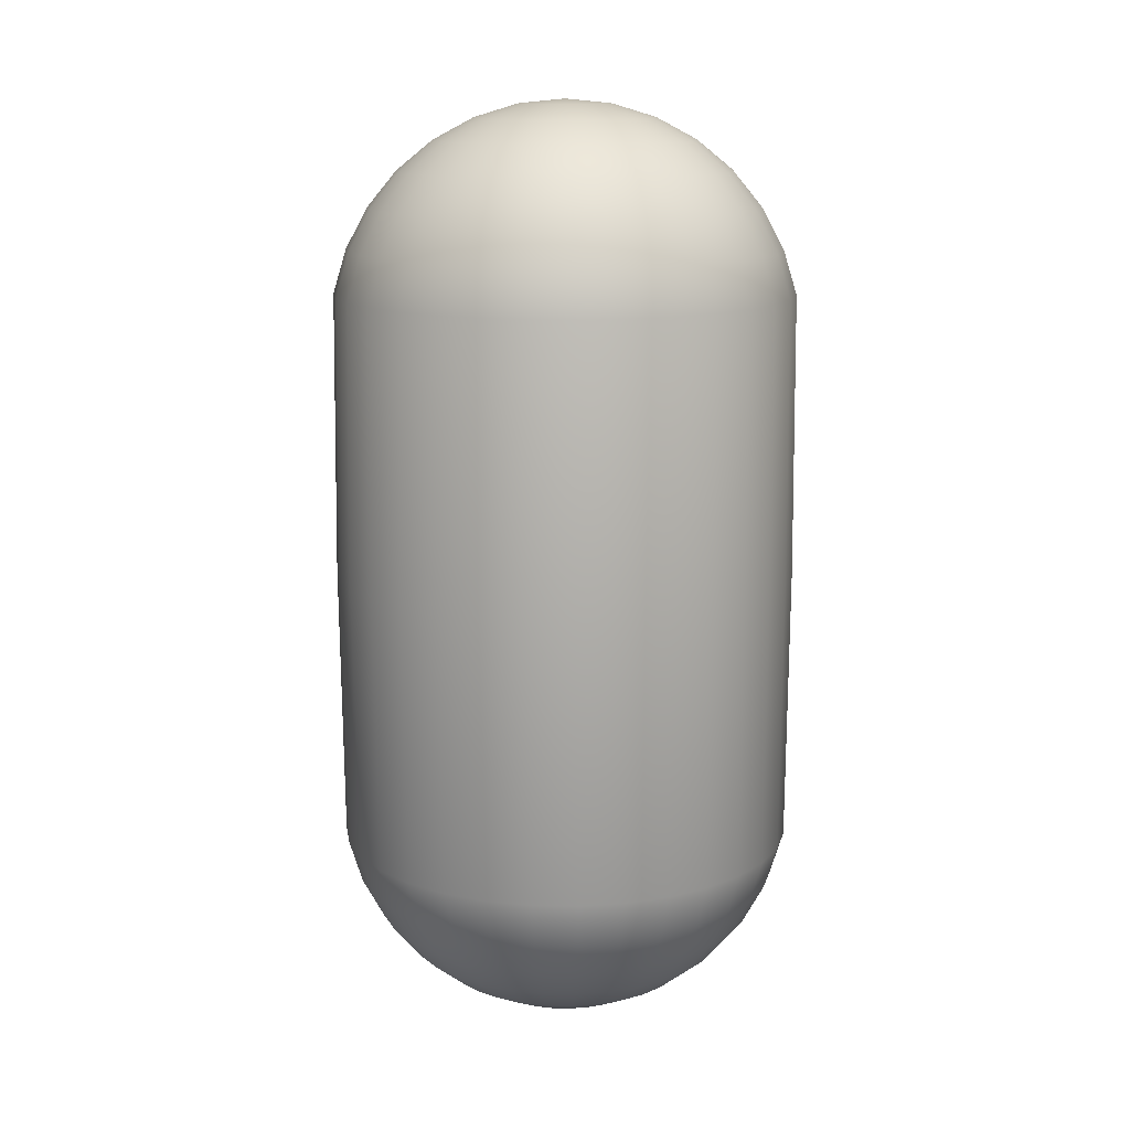
<metadata>
{"format":"obj","ext":"obj","renderer":"f3d","projection":"perspective","resolution":1024,"background":"white","views":[{"elev":13.4,"azim":143.0,"up":"+Y"}]}
</metadata>
<code>
o Sphere
v 0 1.983 -0.1951
v 0 1.926 -0.3827
v 0 1.833 -0.5556
v 0 1.709 -0.7071
v 0 1.558 -0.8315
v 0 1.385 -0.9239
v 0 1.197 -0.9808
v 0 0 -0.98
v 0 -1.19 -0.9808
v 0 -1.827 -0.5556
v 0.03806 1.983 -0.1913
v 0.07466 1.926 -0.3753
v 0.1084 1.833 -0.5449
v 0.1379 1.709 -0.6935
v 0.1622 1.558 -0.8155
v 0.1802 1.385 -0.9061
v 0.1913 1.197 -0.9619
v 0.1951 0 -0.9612
v 0.1913 -1.19 -0.9619
v 0.1802 -1.378 -0.9061
v 0.1622 -1.551 -0.8155
v 0.1379 -1.702 -0.6935
v 0.1084 -1.827 -0.5449
v 0.07466 -1.919 -0.3753
v 0.03806 -1.976 -0.1913
v 0.07466 1.983 -0.1802
v 0.1464 1.926 -0.3536
v 0.2126 1.833 -0.5133
v 0.2706 1.709 -0.6533
v 0.3182 1.558 -0.7682
v 0.3536 1.385 -0.8536
v 0.3753 1.197 -0.9061
v 0.3827 0 -0.9054
v 0.3753 -1.19 -0.9061
v 0.3536 -1.378 -0.8536
v 0.3182 -1.551 -0.7682
v 0.2706 -1.702 -0.6533
v 0.2126 -1.827 -0.5133
v 0.1464 -1.919 -0.3536
v 0.07466 -1.976 -0.1802
v 0.1084 1.983 -0.1622
v 0.2126 1.926 -0.3182
v 0.3087 1.833 -0.4619
v 0.3928 1.709 -0.5879
v 0.4619 1.558 -0.6913
v 0.5133 1.385 -0.7682
v 0.5449 1.197 -0.8155
v 0.5556 0 -0.8148
v 0.5449 -1.19 -0.8155
v 0.5133 -1.378 -0.7682
v 0.4619 -1.551 -0.6913
v 0.3928 -1.702 -0.5879
v 0.3087 -1.827 -0.4619
v 0.2126 -1.919 -0.3182
v 0.1084 -1.976 -0.1622
v 0.1379 1.983 -0.1379
v 0.2706 1.926 -0.2706
v 0.3928 1.833 -0.3928
v 0.5 1.709 -0.5
v 0.5879 1.558 -0.5879
v 0.6533 1.385 -0.6533
v 0.6935 1.197 -0.6935
v 0.7071 0 -0.693
v 0.6935 -1.19 -0.6935
v 0.6533 -1.378 -0.6533
v 0.5879 -1.551 -0.5879
v 0.5 -1.702 -0.5
v 0.3928 -1.827 -0.3928
v 0.2706 -1.919 -0.2706
v 0.1379 -1.976 -0.1379
v 0.1622 1.983 -0.1084
v 0.3182 1.926 -0.2126
v 0.4619 1.833 -0.3087
v 0.5879 1.709 -0.3928
v 0.6913 1.558 -0.4619
v 0.7682 1.385 -0.5133
v 0.8155 1.197 -0.5449
v 0.8315 0 -0.5445
v 0.8155 -1.19 -0.5449
v 0.7682 -1.378 -0.5133
v 0.6913 -1.551 -0.4619
v 0.5879 -1.702 -0.3928
v 0.4619 -1.827 -0.3087
v 0.3182 -1.919 -0.2126
v 0.1622 -1.976 -0.1084
v 0.1802 1.983 -0.07466
v 0.3536 1.926 -0.1464
v 0.5133 1.833 -0.2126
v 0.6533 1.709 -0.2706
v 0.7682 1.558 -0.3182
v 0.8536 1.385 -0.3536
v 0.9061 1.197 -0.3753
v 0.9239 0 -0.375
v 0.9061 -1.19 -0.3753
v 0.8536 -1.378 -0.3536
v 0.7682 -1.551 -0.3182
v 0.6533 -1.702 -0.2706
v 0.5133 -1.827 -0.2126
v 0.3536 -1.919 -0.1464
v 0.1802 -1.976 -0.07466
v 0.1913 1.983 -0.03806
v 0.3753 1.926 -0.07466
v 0.5449 1.833 -0.1084
v 0.6935 1.709 -0.1379
v 0.8155 1.558 -0.1622
v 0.9061 1.385 -0.1802
v 0.9619 1.197 -0.1913
v 0.9808 0 -0.1912
v 0.9619 -1.19 -0.1913
v 0.9061 -1.378 -0.1802
v 0.8155 -1.551 -0.1622
v 0.6935 -1.702 -0.1379
v 0.5449 -1.827 -0.1084
v 0.3753 -1.919 -0.07466
v 0.1913 -1.976 -0.03806
v 0.1951 1.983 0
v 0.3827 1.926 0
v 0.5556 1.833 0
v 0.7071 1.709 0
v 0.8315 1.558 0
v 0.9239 1.385 0
v 0.9808 1.197 0
v 1 0 0
v 0.9808 -1.19 0
v 0.9239 -1.378 0
v 0.8315 -1.551 0
v 0.7071 -1.702 0
v 0.5556 -1.827 0
v 0.3827 -1.919 0
v 0.1951 -1.976 0
v 0.1913 1.983 0.03806
v 0.3753 1.926 0.07466
v 0.5449 1.833 0.1084
v 0.6935 1.709 0.1379
v 0.8155 1.558 0.1622
v 0.9061 1.385 0.1802
v 0.9619 1.197 0.1913
v 0.9808 0 0.1912
v 0.9619 -1.19 0.1913
v 0.9061 -1.378 0.1802
v 0.8155 -1.551 0.1622
v 0.6935 -1.702 0.1379
v 0.5449 -1.827 0.1084
v 0.3753 -1.919 0.07466
v 0.1913 -1.976 0.03806
v 0.1802 1.983 0.07466
v 0.3536 1.926 0.1464
v 0.5133 1.833 0.2126
v 0.6533 1.709 0.2706
v 0.7682 1.558 0.3182
v 0.8536 1.385 0.3536
v 0.9061 1.197 0.3753
v 0.9239 0 0.375
v 0.9061 -1.19 0.3753
v 0.8536 -1.378 0.3536
v 0.7682 -1.551 0.3182
v 0.6533 -1.702 0.2706
v 0.5133 -1.827 0.2126
v 0.3536 -1.919 0.1464
v 0.1802 -1.976 0.07466
v 0.1622 1.983 0.1084
v 0.3182 1.926 0.2126
v 0.4619 1.833 0.3087
v 0.5879 1.709 0.3928
v 0.6913 1.558 0.4619
v 0.7682 1.385 0.5133
v 0.8155 1.197 0.5449
v 0.8315 0 0.5445
v 0.8155 -1.19 0.5449
v 0.7682 -1.378 0.5133
v 0.6913 -1.551 0.4619
v 0.5879 -1.702 0.3928
v 0.4619 -1.827 0.3087
v 0.3182 -1.919 0.2126
v 0.1622 -1.976 0.1084
v 0.1379 1.983 0.1379
v 0.2706 1.926 0.2706
v 0.3928 1.833 0.3928
v 0.5 1.709 0.5
v 0.5879 1.558 0.5879
v 0.6533 1.385 0.6533
v 0.6935 1.197 0.6935
v 0.7071 0 0.693
v 0.6935 -1.19 0.6935
v 0.6533 -1.378 0.6533
v 0.5879 -1.551 0.5879
v 0.5 -1.702 0.5
v 0.3928 -1.827 0.3928
v 0.2706 -1.919 0.2706
v 0.1379 -1.976 0.1379
v 0.1084 1.983 0.1622
v 0.2126 1.926 0.3182
v 0.3087 1.833 0.4619
v 0.3928 1.709 0.5879
v 0.4619 1.558 0.6913
v 0.5133 1.385 0.7682
v 0.5449 1.197 0.8155
v 0.5556 0 0.8148
v 0.5449 -1.19 0.8155
v 0.5133 -1.378 0.7682
v 0.4619 -1.551 0.6913
v 0.3928 -1.702 0.5879
v 0.3087 -1.827 0.4619
v 0.2126 -1.919 0.3182
v 0.1084 -1.976 0.1622
v 0 -1.995 0
v 0.07466 1.983 0.1802
v 0.1464 1.926 0.3536
v 0.2126 1.833 0.5133
v 0.2706 1.709 0.6533
v 0.3182 1.558 0.7682
v 0.3536 1.385 0.8536
v 0.3753 1.197 0.9061
v 0.3827 0 0.9054
v 0.3753 -1.19 0.9061
v 0.3536 -1.378 0.8536
v 0.3182 -1.551 0.7682
v 0.2706 -1.702 0.6533
v 0.2126 -1.827 0.5133
v 0.1464 -1.919 0.3536
v 0.07466 -1.976 0.1802
v 0.03806 1.983 0.1913
v 0.07466 1.926 0.3753
v 0.1084 1.833 0.5449
v 0.1379 1.709 0.6935
v 0.1622 1.558 0.8155
v 0.1802 1.385 0.9061
v 0.1913 1.197 0.9619
v 0.1951 0 0.9612
v 0.1913 -1.19 0.9619
v 0.1802 -1.378 0.9061
v 0.1622 -1.551 0.8155
v 0.1379 -1.702 0.6935
v 0.1084 -1.827 0.5449
v 0.07466 -1.919 0.3753
v 0.03806 -1.976 0.1913
v -0 1.983 0.1951
v 0 1.926 0.3827
v 0 1.833 0.5556
v -0 1.709 0.7071
v -0 1.558 0.8315
v 0 1.385 0.9239
v -0 1.197 0.9808
v -0 0 0.98
v -0 -1.19 0.9808
v 0 -1.378 0.9239
v -0 -1.551 0.8315
v -0 -1.702 0.7071
v -0 -1.827 0.5556
v 0 -1.919 0.3827
v 0 -1.976 0.1951
v -0.03806 1.983 0.1913
v -0.07466 1.926 0.3753
v -0.1084 1.833 0.5449
v -0.1379 1.709 0.6935
v -0.1622 1.558 0.8155
v -0.1802 1.385 0.9061
v -0.1913 1.197 0.9619
v -0.1951 0 0.9612
v -0.1913 -1.19 0.9619
v -0.1802 -1.378 0.9061
v -0.1622 -1.551 0.8155
v -0.1379 -1.702 0.6935
v -0.1084 -1.827 0.5449
v -0.07466 -1.919 0.3753
v -0.03806 -1.976 0.1913
v -0.07466 1.983 0.1802
v -0.1464 1.926 0.3536
v -0.2126 1.833 0.5133
v -0.2706 1.709 0.6533
v -0.3182 1.558 0.7682
v -0.3536 1.385 0.8536
v -0.3753 1.197 0.9061
v -0.3827 0 0.9054
v -0.3753 -1.19 0.9061
v -0.3536 -1.378 0.8536
v -0.3182 -1.551 0.7682
v -0.2706 -1.702 0.6533
v -0.2126 -1.827 0.5133
v -0.1464 -1.919 0.3536
v -0.07466 -1.976 0.1802
v -0.1084 1.983 0.1622
v -0.2126 1.926 0.3182
v -0.3087 1.833 0.4619
v -0.3928 1.709 0.5879
v -0.4619 1.558 0.6913
v -0.5133 1.385 0.7682
v -0.5449 1.197 0.8155
v -0.5556 0 0.8148
v -0.5449 -1.19 0.8155
v -0.5133 -1.378 0.7682
v -0.4619 -1.551 0.6913
v -0.3928 -1.702 0.5879
v -0.3087 -1.827 0.4619
v -0.2126 -1.919 0.3182
v -0.1084 -1.976 0.1622
v -0 2.002 1e-06
v -0.1379 1.983 0.1379
v -0.2706 1.926 0.2706
v -0.3928 1.833 0.3928
v -0.5 1.709 0.5
v -0.5879 1.558 0.5879
v -0.6533 1.385 0.6533
v -0.6935 1.197 0.6935
v -0.7071 0 0.693
v -0.6935 -1.19 0.6935
v -0.6533 -1.378 0.6533
v -0.5879 -1.551 0.5879
v -0.5 -1.702 0.5
v -0.3928 -1.827 0.3928
v -0.2706 -1.919 0.2706
v -0.1379 -1.976 0.1379
v -0.1622 1.983 0.1084
v -0.3182 1.926 0.2126
v -0.4619 1.833 0.3087
v -0.5879 1.709 0.3928
v -0.6913 1.558 0.4619
v -0.7682 1.385 0.5133
v -0.8155 1.197 0.5449
v -0.8315 0 0.5445
v -0.8155 -1.19 0.5449
v -0.7682 -1.378 0.5133
v -0.6913 -1.551 0.4619
v -0.5879 -1.702 0.3928
v -0.4619 -1.827 0.3087
v -0.3182 -1.919 0.2126
v -0.1622 -1.976 0.1084
v -0.1802 1.983 0.07466
v -0.3536 1.926 0.1464
v -0.5133 1.833 0.2126
v -0.6533 1.709 0.2706
v -0.7682 1.558 0.3182
v -0.8536 1.385 0.3536
v -0.9061 1.197 0.3753
v -0.9239 0 0.375
v -0.9061 -1.19 0.3753
v -0.8536 -1.378 0.3536
v -0.7682 -1.551 0.3182
v -0.6533 -1.702 0.2706
v -0.5133 -1.827 0.2126
v -0.3536 -1.919 0.1464
v -0.1802 -1.976 0.07466
v -0.1913 1.983 0.03806
v -0.3753 1.926 0.07466
v -0.5449 1.833 0.1084
v -0.6935 1.709 0.1379
v -0.8155 1.558 0.1622
v -0.9061 1.385 0.1802
v -0.9619 1.197 0.1913
v -0.9808 0 0.1912
v -0.9619 -1.19 0.1913
v -0.9061 -1.378 0.1802
v -0.8155 -1.551 0.1622
v -0.6935 -1.702 0.1379
v -0.5449 -1.827 0.1084
v -0.3753 -1.919 0.07466
v -0.1913 -1.976 0.03806
v -0.1951 1.983 0
v -0.3827 1.926 0
v -0.5556 1.833 0
v -0.7071 1.709 0
v -0.8315 1.558 0
v -0.9239 1.385 0
v -0.9808 1.197 0
v -1 0 0
v -0.9808 -1.19 0
v -0.9239 -1.378 0
v -0.8315 -1.551 0
v -0.7071 -1.702 0
v -0.5556 -1.827 0
v -0.3827 -1.919 0
v -0.1951 -1.976 0
v -0.1913 1.983 -0.03806
v -0.3753 1.926 -0.07466
v -0.5449 1.833 -0.1084
v -0.6935 1.709 -0.1379
v -0.8155 1.558 -0.1622
v -0.9061 1.385 -0.1802
v -0.9619 1.197 -0.1913
v -0.9808 0 -0.1912
v -0.9619 -1.19 -0.1913
v -0.9061 -1.378 -0.1802
v -0.8155 -1.551 -0.1622
v -0.6935 -1.702 -0.1379
v -0.5449 -1.827 -0.1084
v -0.3753 -1.919 -0.07466
v -0.1913 -1.976 -0.03806
v -0.1802 1.983 -0.07466
v -0.3536 1.926 -0.1464
v -0.5133 1.833 -0.2126
v -0.6533 1.709 -0.2706
v -0.7682 1.558 -0.3182
v -0.8536 1.385 -0.3536
v -0.9061 1.197 -0.3753
v -0.9239 0 -0.375
v -0.9061 -1.19 -0.3753
v -0.8536 -1.378 -0.3536
v -0.7682 -1.551 -0.3182
v -0.6533 -1.702 -0.2706
v -0.5133 -1.827 -0.2126
v -0.3536 -1.919 -0.1464
v -0.1802 -1.976 -0.07466
v -0.1622 1.983 -0.1084
v -0.3182 1.926 -0.2126
v -0.4619 1.833 -0.3087
v -0.5879 1.709 -0.3928
v -0.6913 1.558 -0.4619
v -0.7682 1.385 -0.5133
v -0.8155 1.197 -0.5449
v -0.8315 0 -0.5445
v -0.8155 -1.19 -0.5449
v -0.7682 -1.378 -0.5133
v -0.6913 -1.551 -0.4619
v -0.5879 -1.702 -0.3928
v -0.4619 -1.827 -0.3087
v -0.3182 -1.919 -0.2126
v -0.1622 -1.976 -0.1084
v -0.1379 1.983 -0.1379
v -0.2706 1.926 -0.2706
v -0.3928 1.833 -0.3928
v -0.5 1.709 -0.5
v -0.5879 1.558 -0.5879
v -0.6533 1.385 -0.6533
v -0.6935 1.197 -0.6935
v -0.7071 0 -0.693
v -0.6935 -1.19 -0.6935
v -0.6533 -1.378 -0.6533
v -0.5879 -1.551 -0.5879
v -0.5 -1.702 -0.5
v -0.3928 -1.827 -0.3928
v -0.2706 -1.919 -0.2706
v -0.1379 -1.976 -0.1379
v -0.1084 1.983 -0.1622
v -0.2126 1.926 -0.3182
v -0.3087 1.833 -0.4619
v -0.3928 1.709 -0.5879
v -0.4619 1.558 -0.6913
v -0.5133 1.385 -0.7682
v -0.5449 1.197 -0.8155
v -0.5556 0 -0.8148
v -0.5449 -1.19 -0.8155
v -0.5133 -1.378 -0.7682
v -0.4619 -1.551 -0.6913
v -0.3928 -1.702 -0.5879
v -0.3087 -1.827 -0.4619
v -0.2126 -1.919 -0.3182
v -0.1084 -1.976 -0.1622
v -0.07466 1.983 -0.1802
v -0.1464 1.926 -0.3536
v -0.2126 1.833 -0.5133
v -0.2706 1.709 -0.6533
v -0.3182 1.558 -0.7682
v -0.3536 1.385 -0.8536
v -0.3753 1.197 -0.9061
v -0.3827 0 -0.9054
v -0.3753 -1.19 -0.9061
v -0.3536 -1.378 -0.8536
v -0.3182 -1.551 -0.7682
v -0.2706 -1.702 -0.6533
v -0.2126 -1.827 -0.5133
v -0.1464 -1.919 -0.3536
v -0.07466 -1.976 -0.1802
v -0.03806 1.983 -0.1913
v -0.07466 1.926 -0.3753
v -0.1084 1.833 -0.5449
v -0.1379 1.709 -0.6935
v -0.1622 1.558 -0.8155
v -0.1802 1.385 -0.9061
v -0.1913 1.197 -0.9619
v -0.1951 0 -0.9612
v -0.1913 -1.19 -0.9619
v -0.1802 -1.378 -0.9061
v -0.1622 -1.551 -0.8155
v -0.1379 -1.702 -0.6935
v -0.1084 -1.827 -0.5449
v -0.07466 -1.919 -0.3753
v -0.03806 -1.976 -0.1913
v 0 -1.378 -0.9239
v 0 -1.551 -0.8315
v 0 -1.702 -0.7071
v 0 -1.919 -0.3827
v 0 -1.976 -0.1951
f 2 1 11 12
f 478 9 19 20
f 3 2 12 13
f 479 478 20 21
f 4 3 13 14
f 480 479 21 22
f 5 4 14 15
f 10 480 22 23
f 6 5 15 16
f 481 10 23 24
f 7 6 16 17
f 482 481 24 25
f 8 7 17 18
f 1 297 11
f 206 482 25
f 9 8 18 19
f 11 297 26
f 206 25 40
f 19 18 33 34
f 12 11 26 27
f 20 19 34 35
f 13 12 27 28
f 21 20 35 36
f 14 13 28 29
f 22 21 36 37
f 15 14 29 30
f 23 22 37 38
f 16 15 30 31
f 24 23 38 39
f 17 16 31 32
f 25 24 39 40
f 18 17 32 33
f 30 29 44 45
f 38 37 52 53
f 31 30 45 46
f 39 38 53 54
f 32 31 46 47
f 40 39 54 55
f 33 32 47 48
f 26 297 41
f 206 40 55
f 34 33 48 49
f 27 26 41 42
f 35 34 49 50
f 28 27 42 43
f 36 35 50 51
f 29 28 43 44
f 37 36 51 52
f 49 48 63 64
f 42 41 56 57
f 50 49 64 65
f 43 42 57 58
f 51 50 65 66
f 44 43 58 59
f 52 51 66 67
f 45 44 59 60
f 53 52 67 68
f 46 45 60 61
f 54 53 68 69
f 47 46 61 62
f 55 54 69 70
f 48 47 62 63
f 41 297 56
f 206 55 70
f 68 67 82 83
f 61 60 75 76
f 69 68 83 84
f 62 61 76 77
f 70 69 84 85
f 63 62 77 78
f 56 297 71
f 206 70 85
f 64 63 78 79
f 57 56 71 72
f 65 64 79 80
f 58 57 72 73
f 66 65 80 81
f 59 58 73 74
f 67 66 81 82
f 60 59 74 75
f 72 71 86 87
f 80 79 94 95
f 73 72 87 88
f 81 80 95 96
f 74 73 88 89
f 82 81 96 97
f 75 74 89 90
f 83 82 97 98
f 76 75 90 91
f 84 83 98 99
f 77 76 91 92
f 85 84 99 100
f 78 77 92 93
f 71 297 86
f 206 85 100
f 79 78 93 94
f 91 90 105 106
f 99 98 113 114
f 92 91 106 107
f 100 99 114 115
f 93 92 107 108
f 86 297 101
f 206 100 115
f 94 93 108 109
f 87 86 101 102
f 95 94 109 110
f 88 87 102 103
f 96 95 110 111
f 89 88 103 104
f 97 96 111 112
f 90 89 104 105
f 98 97 112 113
f 110 109 124 125
f 103 102 117 118
f 111 110 125 126
f 104 103 118 119
f 112 111 126 127
f 105 104 119 120
f 113 112 127 128
f 106 105 120 121
f 114 113 128 129
f 107 106 121 122
f 115 114 129 130
f 108 107 122 123
f 101 297 116
f 206 115 130
f 109 108 123 124
f 102 101 116 117
f 129 128 143 144
f 122 121 136 137
f 130 129 144 145
f 123 122 137 138
f 116 297 131
f 206 130 145
f 124 123 138 139
f 117 116 131 132
f 125 124 139 140
f 118 117 132 133
f 126 125 140 141
f 119 118 133 134
f 127 126 141 142
f 120 119 134 135
f 128 127 142 143
f 121 120 135 136
f 141 140 155 156
f 134 133 148 149
f 142 141 156 157
f 135 134 149 150
f 143 142 157 158
f 136 135 150 151
f 144 143 158 159
f 137 136 151 152
f 145 144 159 160
f 138 137 152 153
f 131 297 146
f 206 145 160
f 139 138 153 154
f 132 131 146 147
f 140 139 154 155
f 133 132 147 148
f 160 159 174 175
f 153 152 167 168
f 146 297 161
f 206 160 175
f 154 153 168 169
f 147 146 161 162
f 155 154 169 170
f 148 147 162 163
f 156 155 170 171
f 149 148 163 164
f 157 156 171 172
f 150 149 164 165
f 158 157 172 173
f 151 150 165 166
f 159 158 173 174
f 152 151 166 167
f 164 163 178 179
f 172 171 186 187
f 165 164 179 180
f 173 172 187 188
f 166 165 180 181
f 174 173 188 189
f 167 166 181 182
f 175 174 189 190
f 168 167 182 183
f 161 297 176
f 206 175 190
f 169 168 183 184
f 162 161 176 177
f 170 169 184 185
f 163 162 177 178
f 171 170 185 186
f 183 182 197 198
f 176 297 191
f 206 190 205
f 184 183 198 199
f 177 176 191 192
f 185 184 199 200
f 178 177 192 193
f 186 185 200 201
f 179 178 193 194
f 187 186 201 202
f 180 179 194 195
f 188 187 202 203
f 181 180 195 196
f 189 188 203 204
f 182 181 196 197
f 190 189 204 205
f 202 201 217 218
f 195 194 210 211
f 203 202 218 219
f 196 195 211 212
f 204 203 219 220
f 197 196 212 213
f 205 204 220 221
f 198 197 213 214
f 191 297 207
f 206 205 221
f 199 198 214 215
f 192 191 207 208
f 200 199 215 216
f 193 192 208 209
f 201 200 216 217
f 194 193 209 210
f 207 297 222
f 206 221 236
f 215 214 229 230
f 208 207 222 223
f 216 215 230 231
f 209 208 223 224
f 217 216 231 232
f 210 209 224 225
f 218 217 232 233
f 211 210 225 226
f 219 218 233 234
f 212 211 226 227
f 220 219 234 235
f 213 212 227 228
f 221 220 235 236
f 214 213 228 229
f 226 225 240 241
f 234 233 248 249
f 227 226 241 242
f 235 234 249 250
f 228 227 242 243
f 236 235 250 251
f 229 228 243 244
f 222 297 237
f 206 236 251
f 230 229 244 245
f 223 222 237 238
f 231 230 245 246
f 224 223 238 239
f 232 231 246 247
f 225 224 239 240
f 233 232 247 248
f 245 244 259 260
f 238 237 252 253
f 246 245 260 261
f 239 238 253 254
f 247 246 261 262
f 240 239 254 255
f 248 247 262 263
f 241 240 255 256
f 249 248 263 264
f 242 241 256 257
f 250 249 264 265
f 243 242 257 258
f 251 250 265 266
f 244 243 258 259
f 237 297 252
f 206 251 266
f 264 263 278 279
f 257 256 271 272
f 265 264 279 280
f 258 257 272 273
f 266 265 280 281
f 259 258 273 274
f 252 297 267
f 206 266 281
f 260 259 274 275
f 253 252 267 268
f 261 260 275 276
f 254 253 268 269
f 262 261 276 277
f 255 254 269 270
f 263 262 277 278
f 256 255 270 271
f 276 275 290 291
f 269 268 283 284
f 277 276 291 292
f 270 269 284 285
f 278 277 292 293
f 271 270 285 286
f 279 278 293 294
f 272 271 286 287
f 280 279 294 295
f 273 272 287 288
f 281 280 295 296
f 274 273 288 289
f 267 297 282
f 206 281 296
f 275 274 289 290
f 268 267 282 283
f 295 294 310 311
f 288 287 303 304
f 296 295 311 312
f 289 288 304 305
f 282 297 298
f 206 296 312
f 290 289 305 306
f 283 282 298 299
f 291 290 306 307
f 284 283 299 300
f 292 291 307 308
f 285 284 300 301
f 293 292 308 309
f 286 285 301 302
f 294 293 309 310
f 287 286 302 303
f 300 299 314 315
f 308 307 322 323
f 301 300 315 316
f 309 308 323 324
f 302 301 316 317
f 310 309 324 325
f 303 302 317 318
f 311 310 325 326
f 304 303 318 319
f 312 311 326 327
f 305 304 319 320
f 298 297 313
f 206 312 327
f 306 305 320 321
f 299 298 313 314
f 307 306 321 322
f 319 318 333 334
f 327 326 341 342
f 320 319 334 335
f 313 297 328
f 206 327 342
f 321 320 335 336
f 314 313 328 329
f 322 321 336 337
f 315 314 329 330
f 323 322 337 338
f 316 315 330 331
f 324 323 338 339
f 317 316 331 332
f 325 324 339 340
f 318 317 332 333
f 326 325 340 341
f 338 337 352 353
f 331 330 345 346
f 339 338 353 354
f 332 331 346 347
f 340 339 354 355
f 333 332 347 348
f 341 340 355 356
f 334 333 348 349
f 342 341 356 357
f 335 334 349 350
f 328 297 343
f 206 342 357
f 336 335 350 351
f 329 328 343 344
f 337 336 351 352
f 330 329 344 345
f 357 356 371 372
f 350 349 364 365
f 343 297 358
f 206 357 372
f 351 350 365 366
f 344 343 358 359
f 352 351 366 367
f 345 344 359 360
f 353 352 367 368
f 346 345 360 361
f 354 353 368 369
f 347 346 361 362
f 355 354 369 370
f 348 347 362 363
f 356 355 370 371
f 349 348 363 364
f 361 360 375 376
f 369 368 383 384
f 362 361 376 377
f 370 369 384 385
f 363 362 377 378
f 371 370 385 386
f 364 363 378 379
f 372 371 386 387
f 365 364 379 380
f 358 297 373
f 206 372 387
f 366 365 380 381
f 359 358 373 374
f 367 366 381 382
f 360 359 374 375
f 368 367 382 383
f 380 379 394 395
f 373 297 388
f 206 387 402
f 381 380 395 396
f 374 373 388 389
f 382 381 396 397
f 375 374 389 390
f 383 382 397 398
f 376 375 390 391
f 384 383 398 399
f 377 376 391 392
f 385 384 399 400
f 378 377 392 393
f 386 385 400 401
f 379 378 393 394
f 387 386 401 402
f 399 398 413 414
f 392 391 406 407
f 400 399 414 415
f 393 392 407 408
f 401 400 415 416
f 394 393 408 409
f 402 401 416 417
f 395 394 409 410
f 388 297 403
f 206 402 417
f 396 395 410 411
f 389 388 403 404
f 397 396 411 412
f 390 389 404 405
f 398 397 412 413
f 391 390 405 406
f 206 417 432
f 411 410 425 426
f 404 403 418 419
f 412 411 426 427
f 405 404 419 420
f 413 412 427 428
f 406 405 420 421
f 414 413 428 429
f 407 406 421 422
f 415 414 429 430
f 408 407 422 423
f 416 415 430 431
f 409 408 423 424
f 417 416 431 432
f 410 409 424 425
f 403 297 418
f 430 429 444 445
f 423 422 437 438
f 431 430 445 446
f 424 423 438 439
f 432 431 446 447
f 425 424 439 440
f 418 297 433
f 206 432 447
f 426 425 440 441
f 419 418 433 434
f 427 426 441 442
f 420 419 434 435
f 428 427 442 443
f 421 420 435 436
f 429 428 443 444
f 422 421 436 437
f 434 433 448 449
f 442 441 456 457
f 435 434 449 450
f 443 442 457 458
f 436 435 450 451
f 444 443 458 459
f 437 436 451 452
f 445 444 459 460
f 438 437 452 453
f 446 445 460 461
f 439 438 453 454
f 447 446 461 462
f 440 439 454 455
f 433 297 448
f 206 447 462
f 441 440 455 456
f 453 452 467 468
f 461 460 475 476
f 454 453 468 469
f 462 461 476 477
f 455 454 469 470
f 448 297 463
f 206 462 477
f 456 455 470 471
f 449 448 463 464
f 457 456 471 472
f 450 449 464 465
f 458 457 472 473
f 451 450 465 466
f 459 458 473 474
f 452 451 466 467
f 460 459 474 475
f 472 471 9 478
f 465 464 2 3
f 473 472 478 479
f 466 465 3 4
f 474 473 479 480
f 467 466 4 5
f 475 474 480 10
f 468 467 5 6
f 476 475 10 481
f 469 468 6 7
f 477 476 481 482
f 470 469 7 8
f 463 297 1
f 206 477 482
f 471 470 8 9
f 464 463 1 2

</code>
